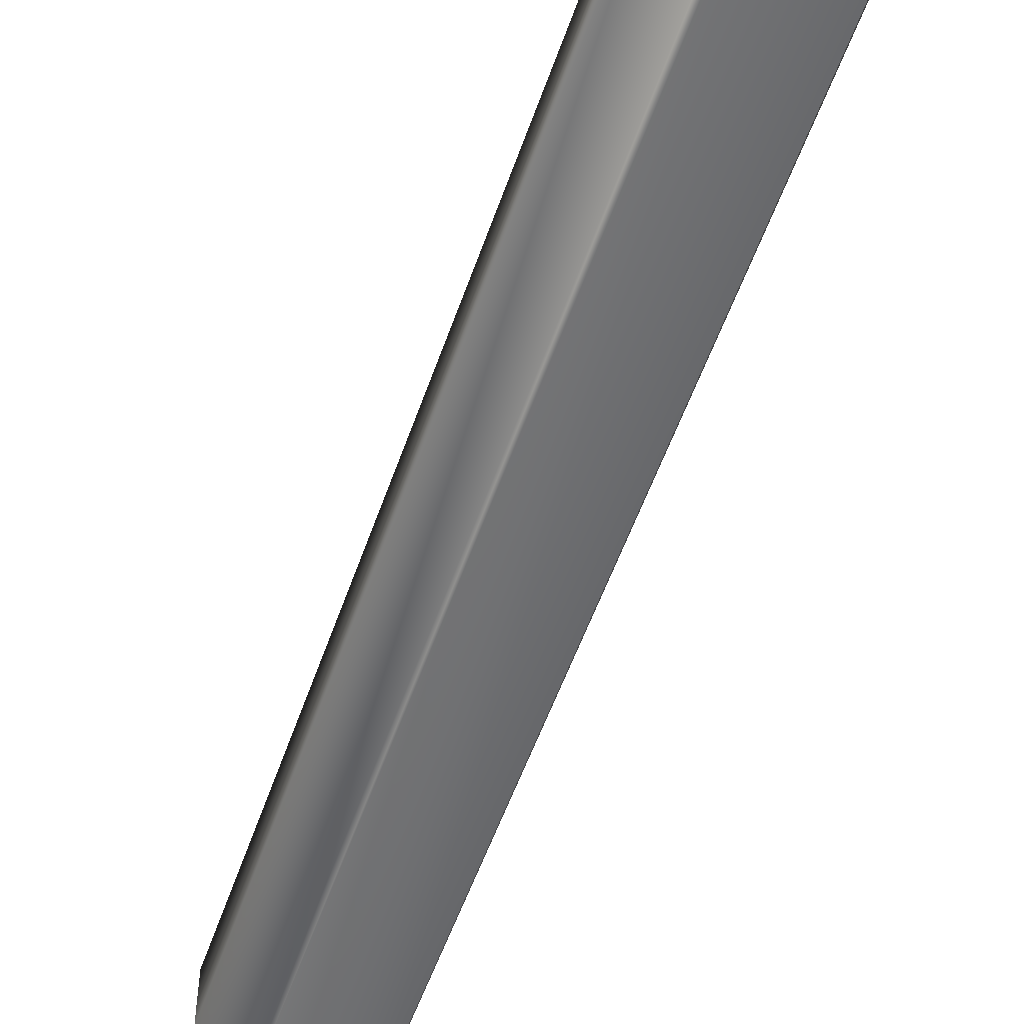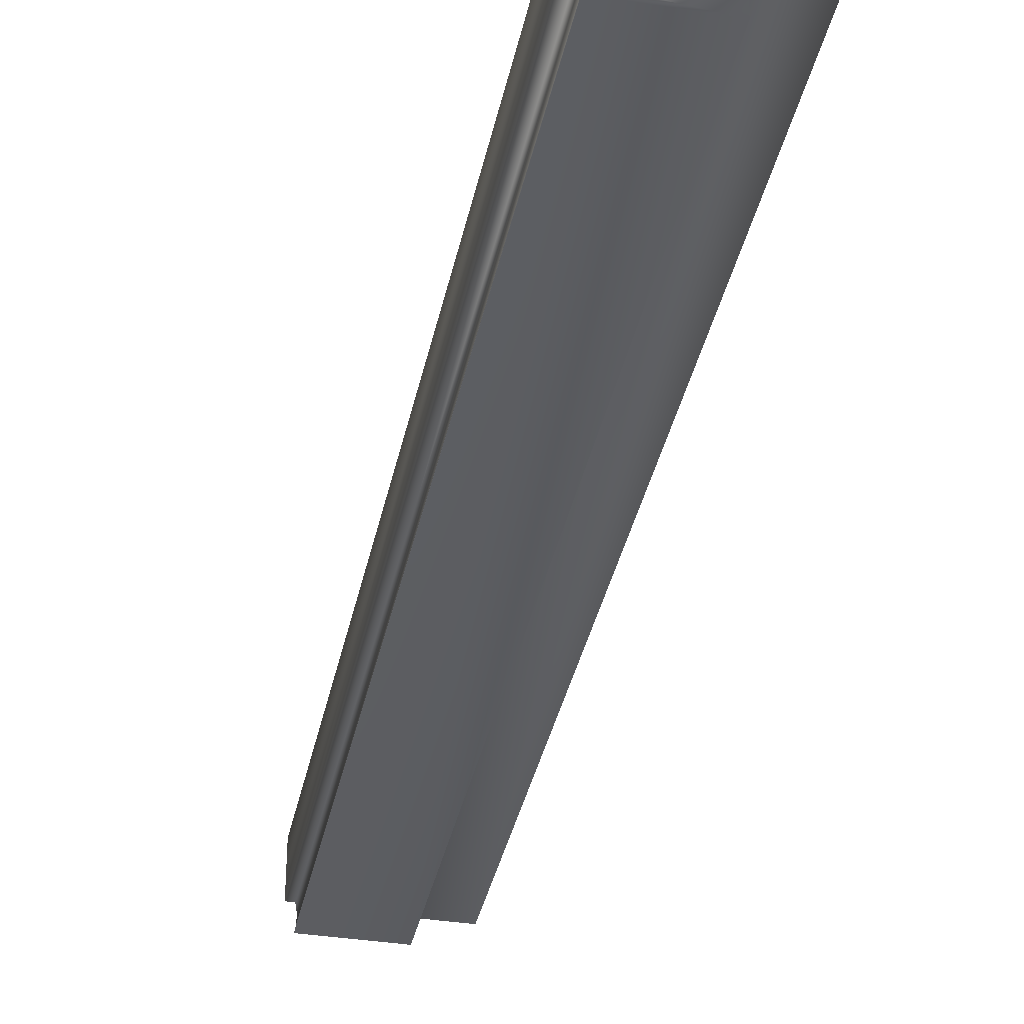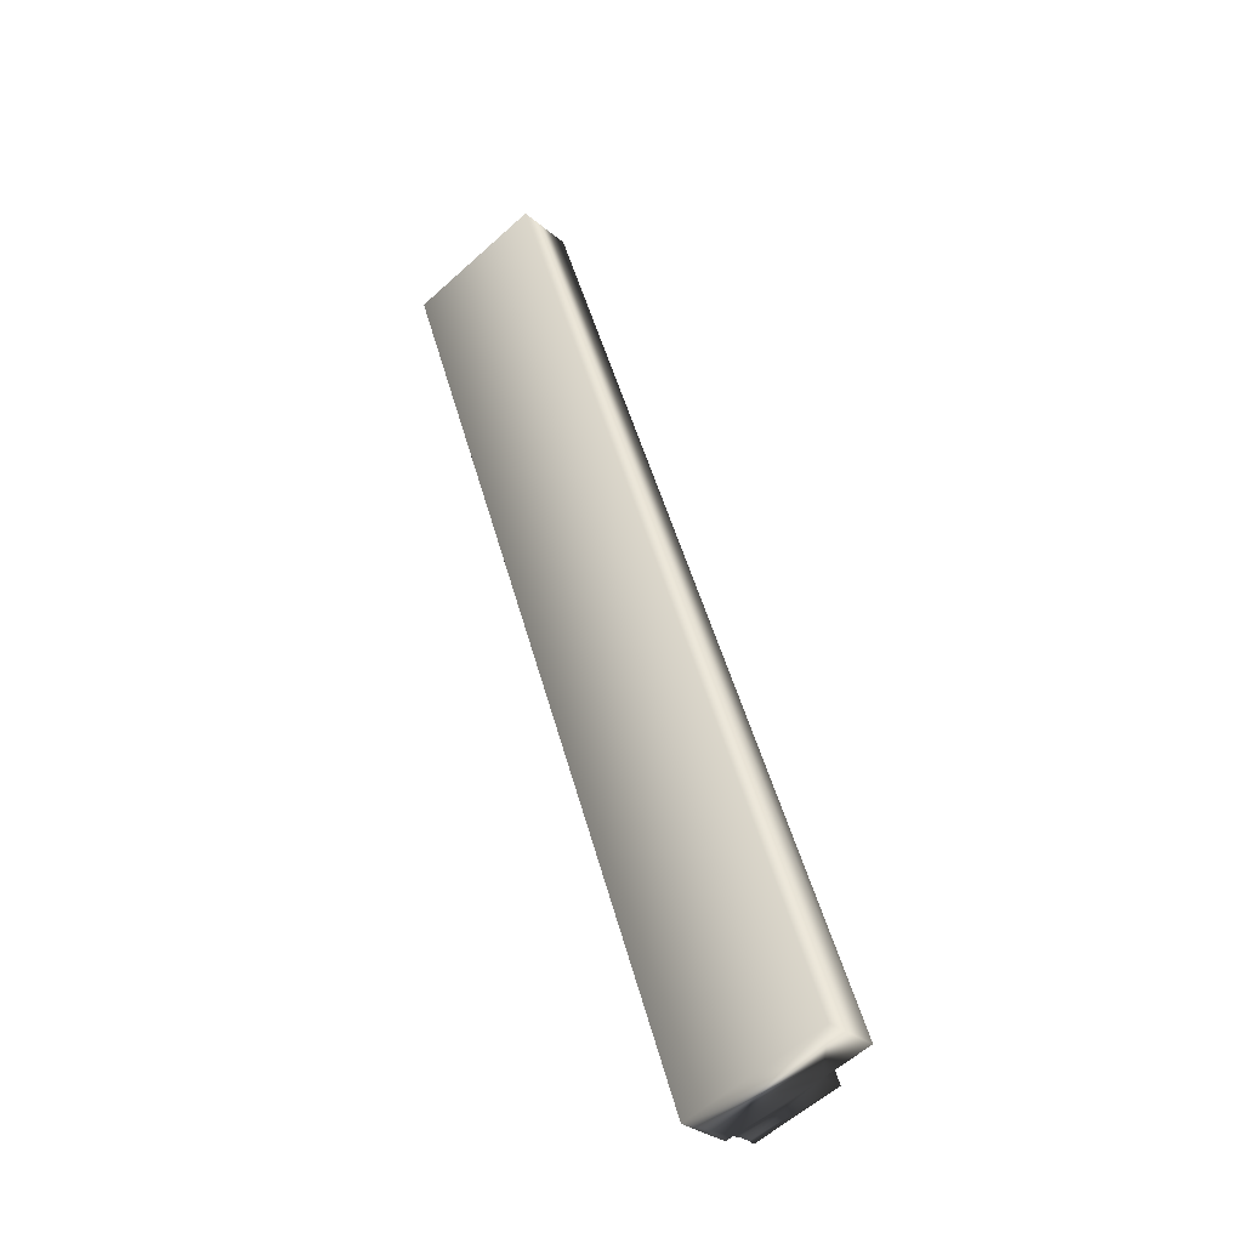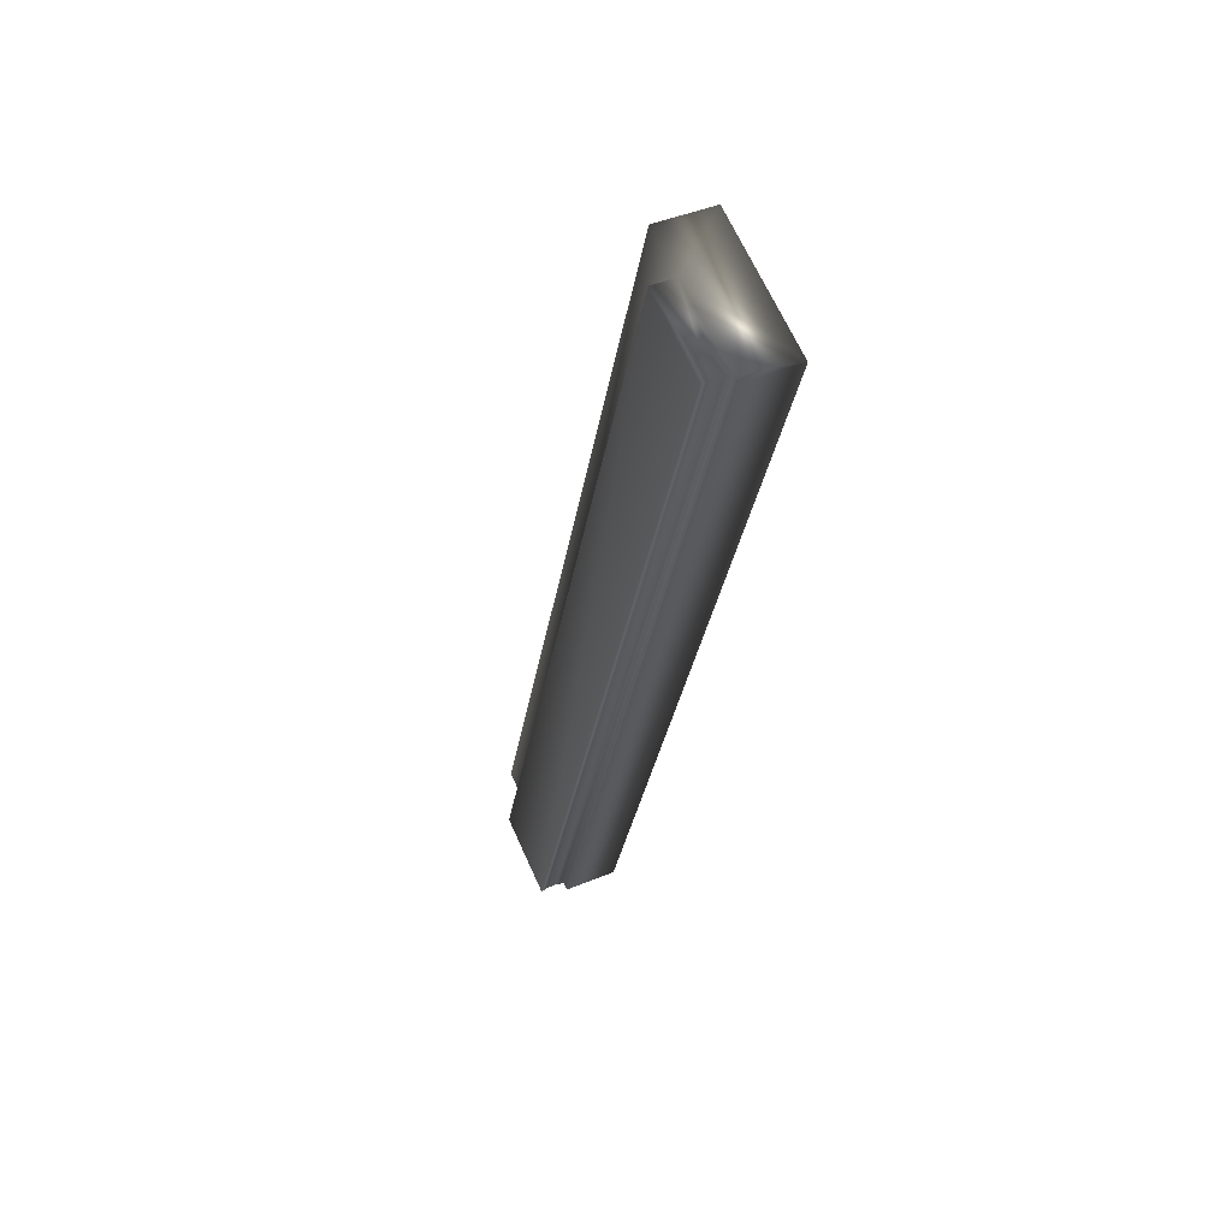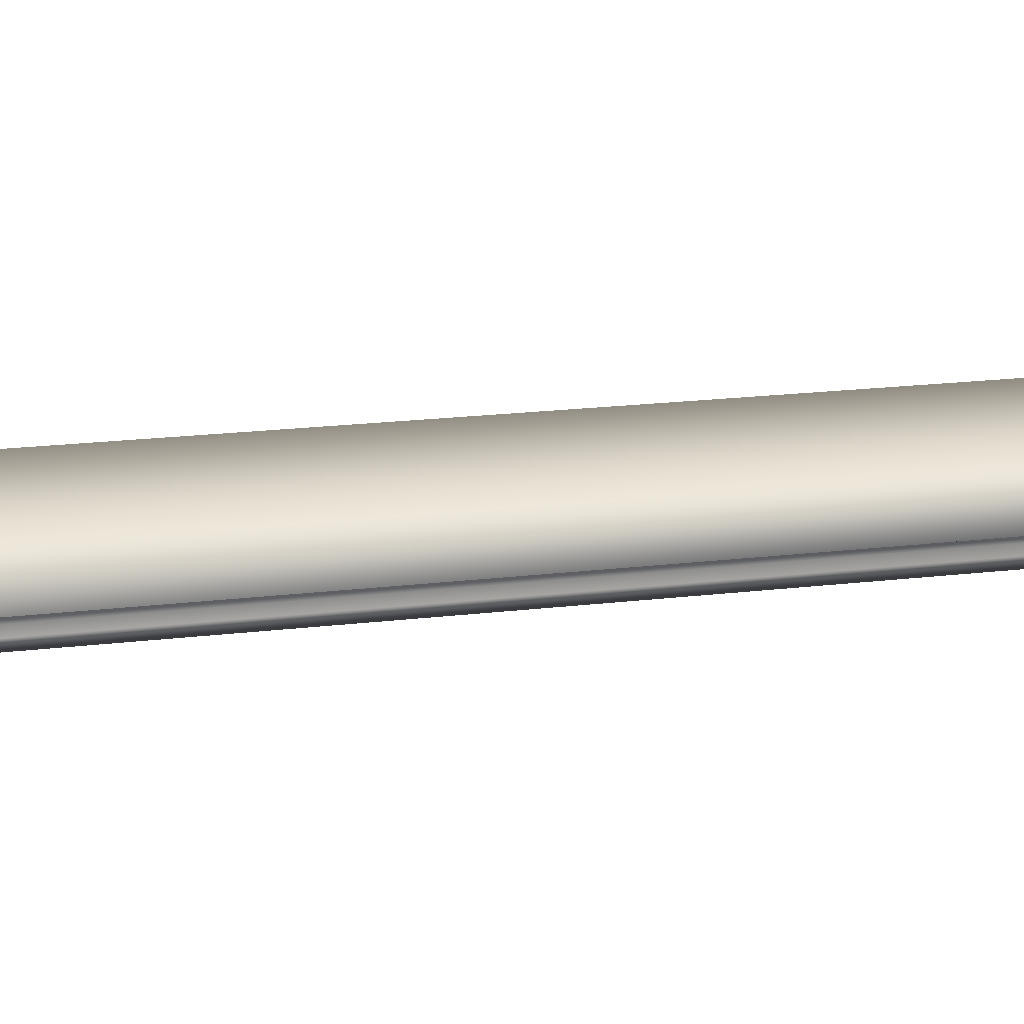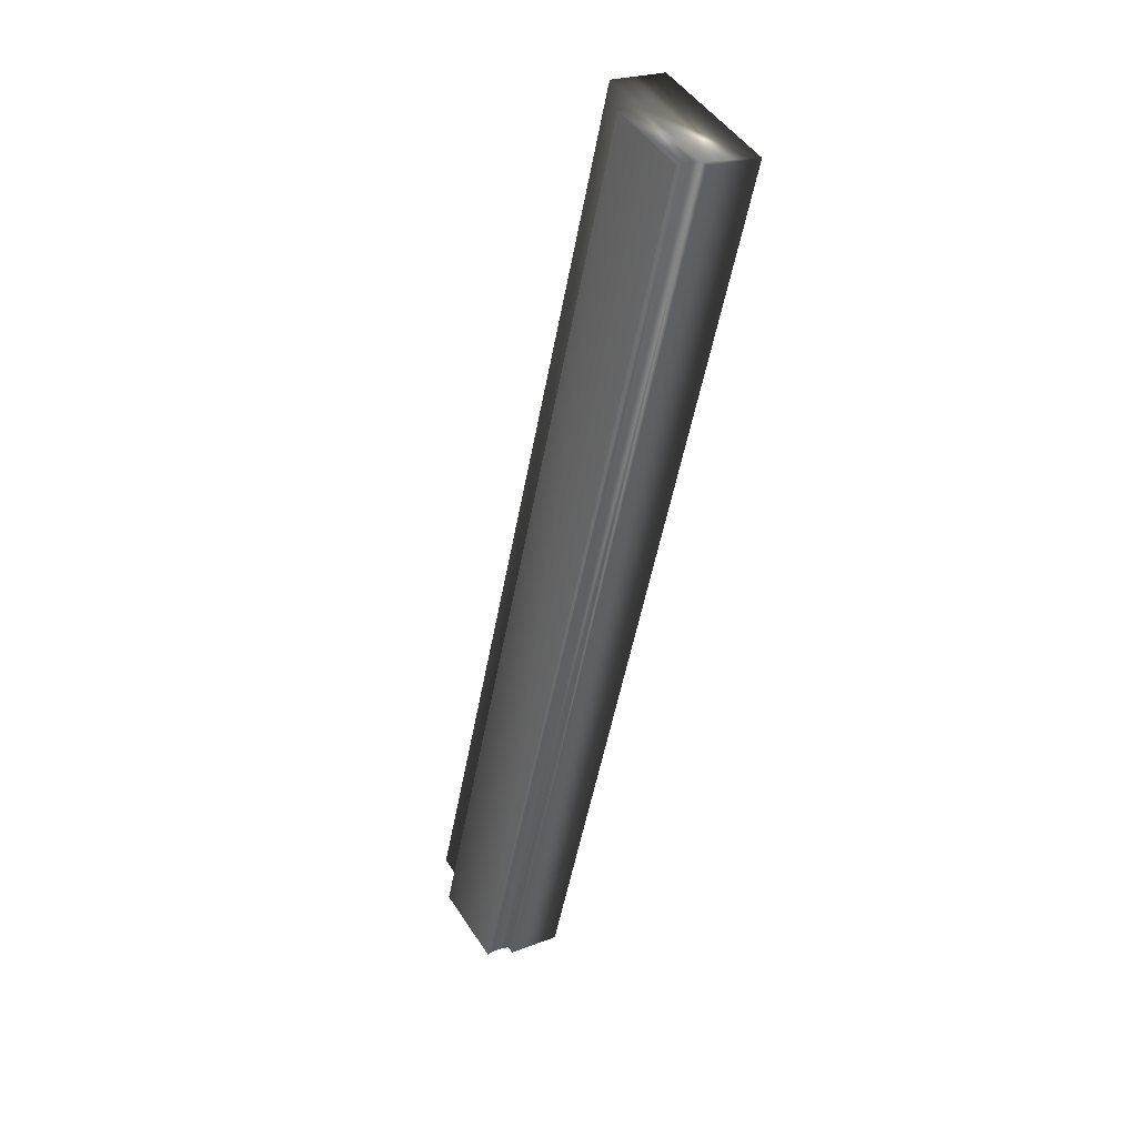
<metadata>
{"format":"obj","ext":"obj","renderer":"f3d","projection":"perspective","resolution":1024,"background":"white","views":[{"elev":-53.7,"azim":0.3,"up":"+Y"},{"elev":-36.8,"azim":-172.6,"up":"+Y"},{"elev":-30.1,"azim":-140.6,"up":"+Z"},{"elev":44.9,"azim":64.4,"up":"+Z"},{"elev":20.8,"azim":97.0,"up":"+Y"},{"elev":23.7,"azim":57.2,"up":"+Z"}]}
</metadata>
<code>
v -71.43 25.04 -68.72
v -70.28 25.04 -65.39
v -70.94 25.04 -68.89
v -69.79 25.04 -65.56
v -70.94 24.84 -68.89
v -69.79 24.84 -65.56
v -70.96 24.84 -68.88
v -69.82 24.84 -65.55
v -69.82 24.75 -65.55
v -70.96 24.75 -68.88
v -69.82 24.78 -65.55
v -70.97 24.78 -68.88
v -70.97 24.81 -68.88
v -69.82 24.81 -65.55
v -71.26 24.75 -68.78
v -70.12 24.75 -65.45
v -70.28 24.83 -65.39
v -70.12 24.83 -65.45
v -71.43 24.83 -68.72
v -71.26 24.83 -68.78
f 1 2 3
f 3 2 4
f 5 3 6
f 6 3 4
f 7 5 8
f 8 5 6
f 9 10 11
f 11 10 12
f 11 12 13
f 7 8 13
f 13 8 14
f 13 14 11
f 15 10 16
f 16 10 9
f 17 18 2
f 2 18 4
f 4 18 8
f 4 8 6
f 16 11 18
f 18 11 14
f 18 14 8
f 16 9 11
f 1 19 2
f 2 19 17
f 20 15 18
f 18 15 16
f 19 1 20
f 20 1 3
f 20 3 7
f 7 3 5
f 7 13 20
f 20 13 12
f 20 12 15
f 15 12 10
f 19 20 17
f 17 20 18

</code>
